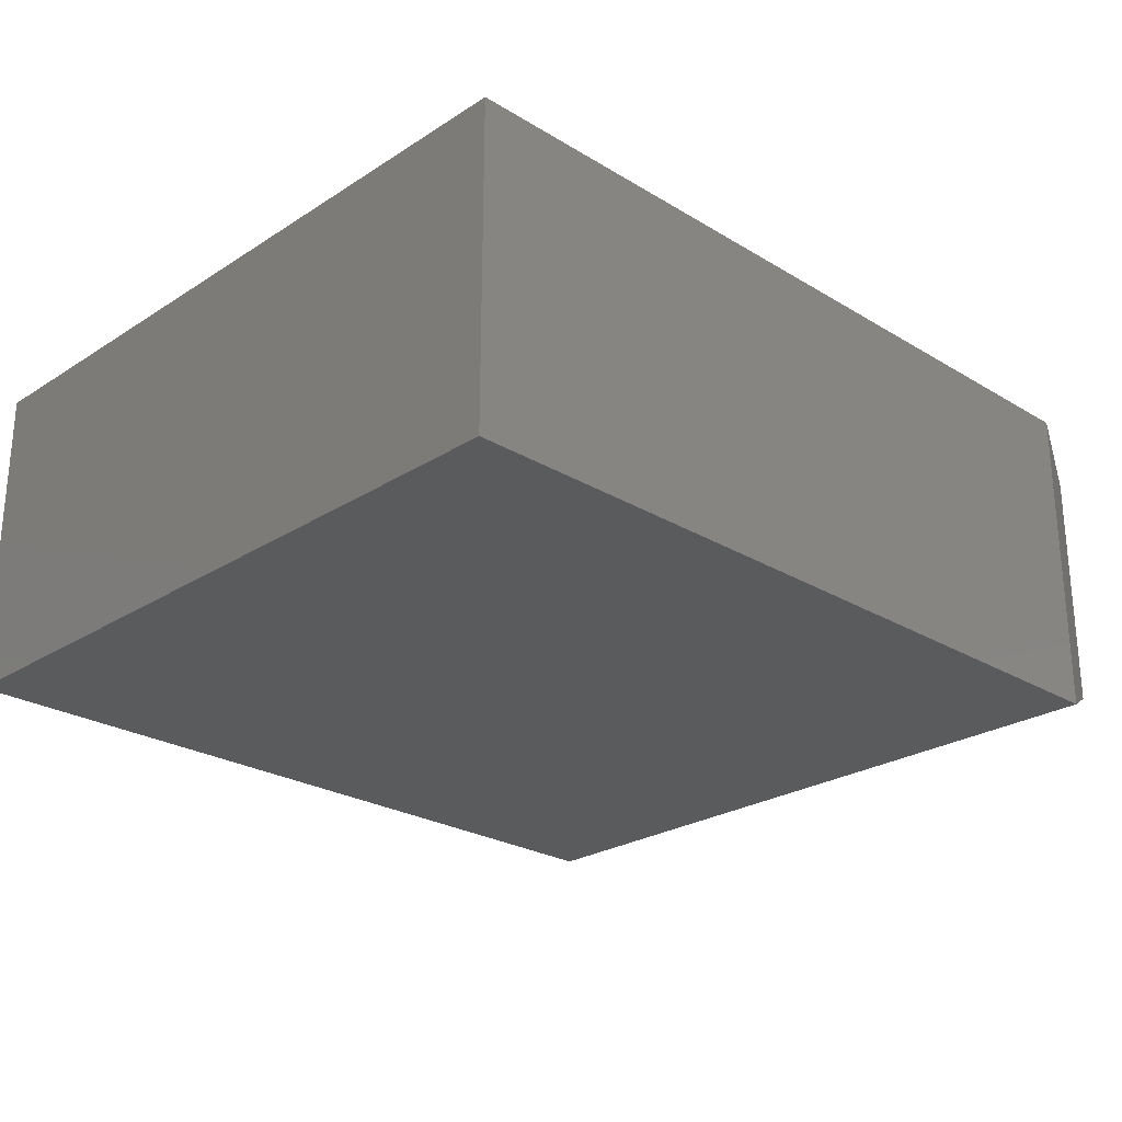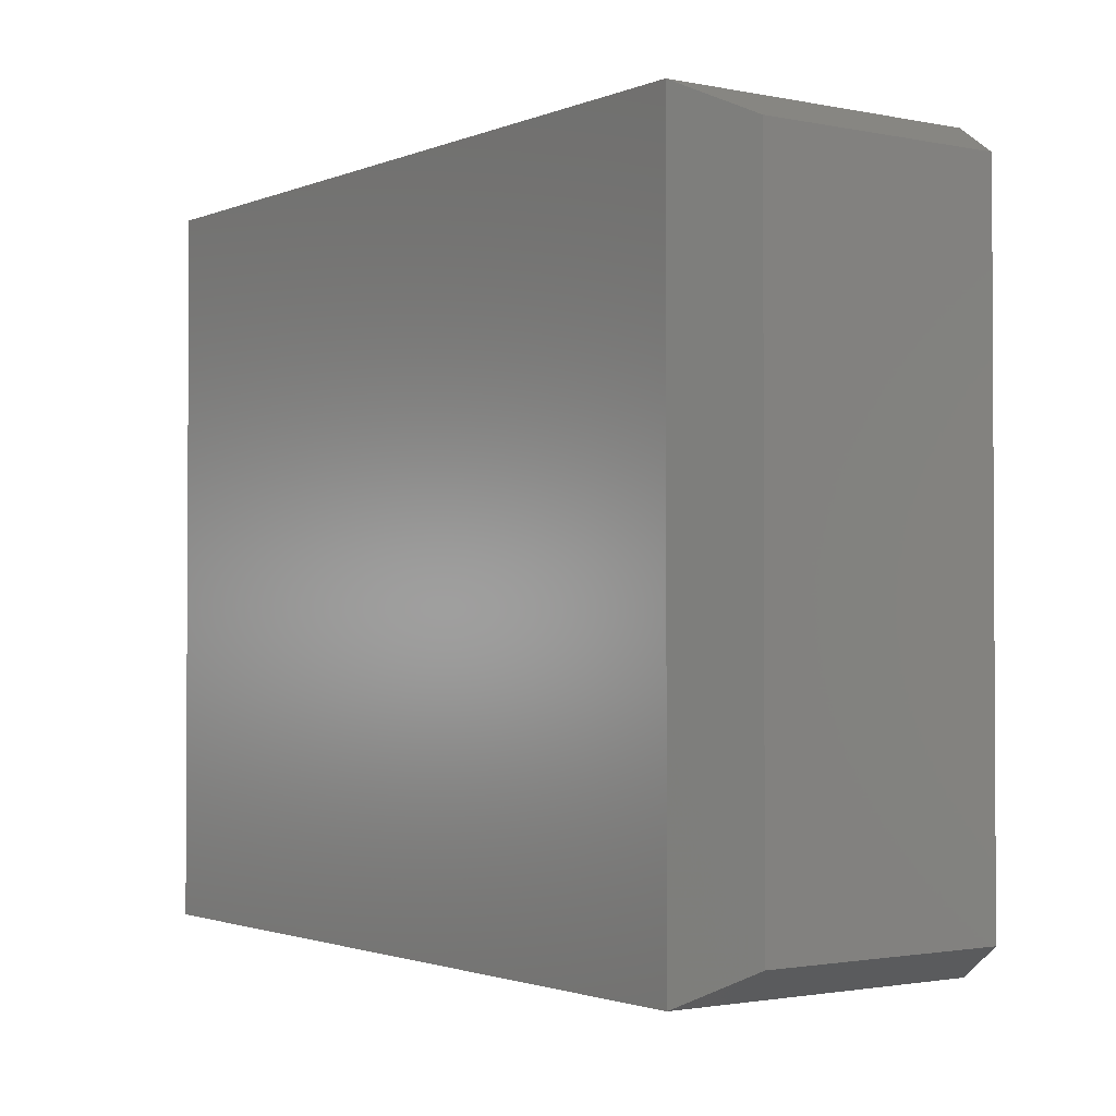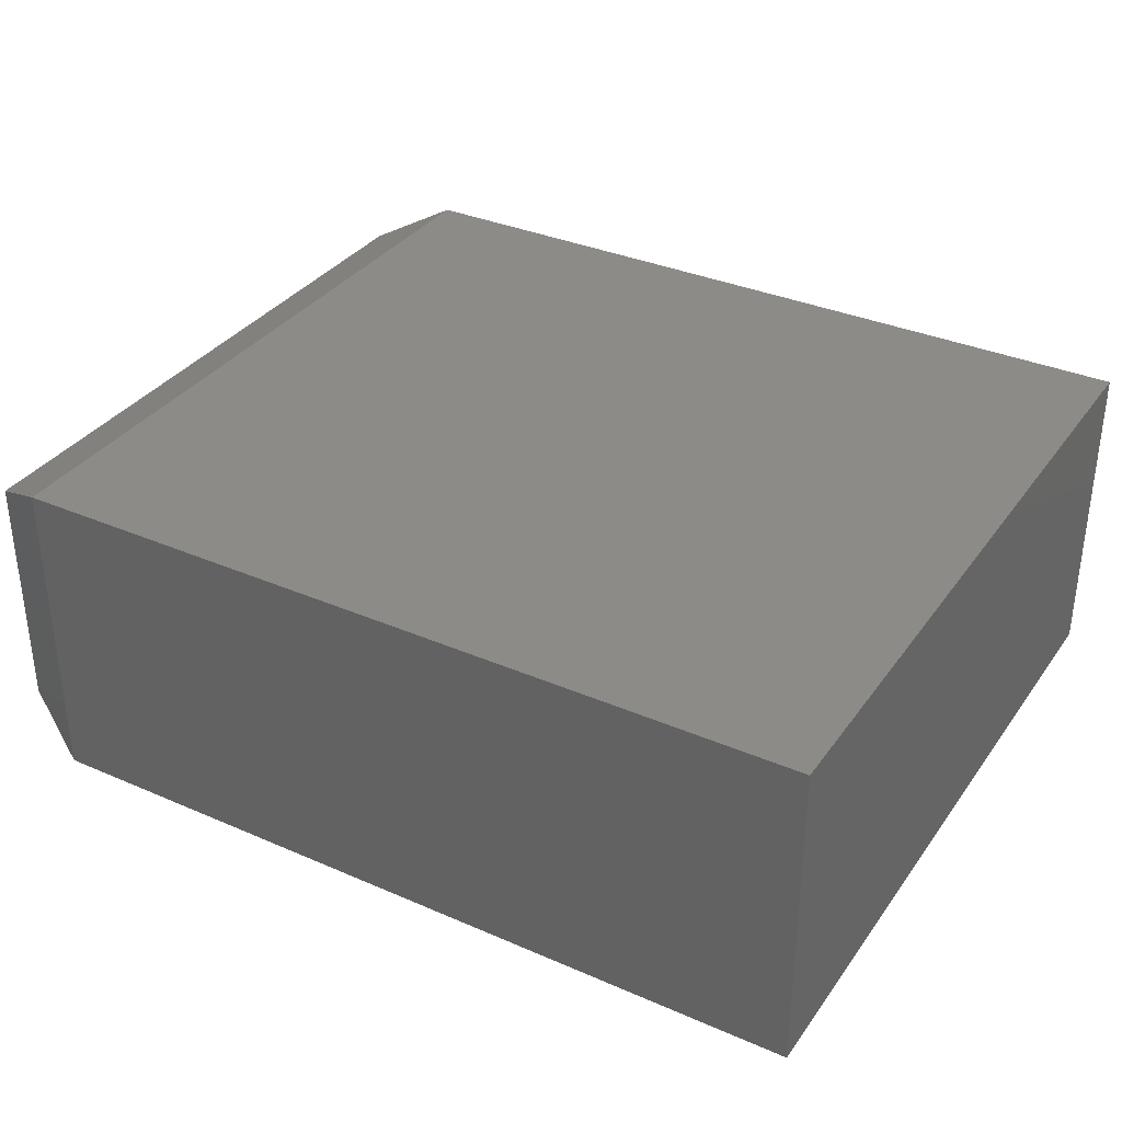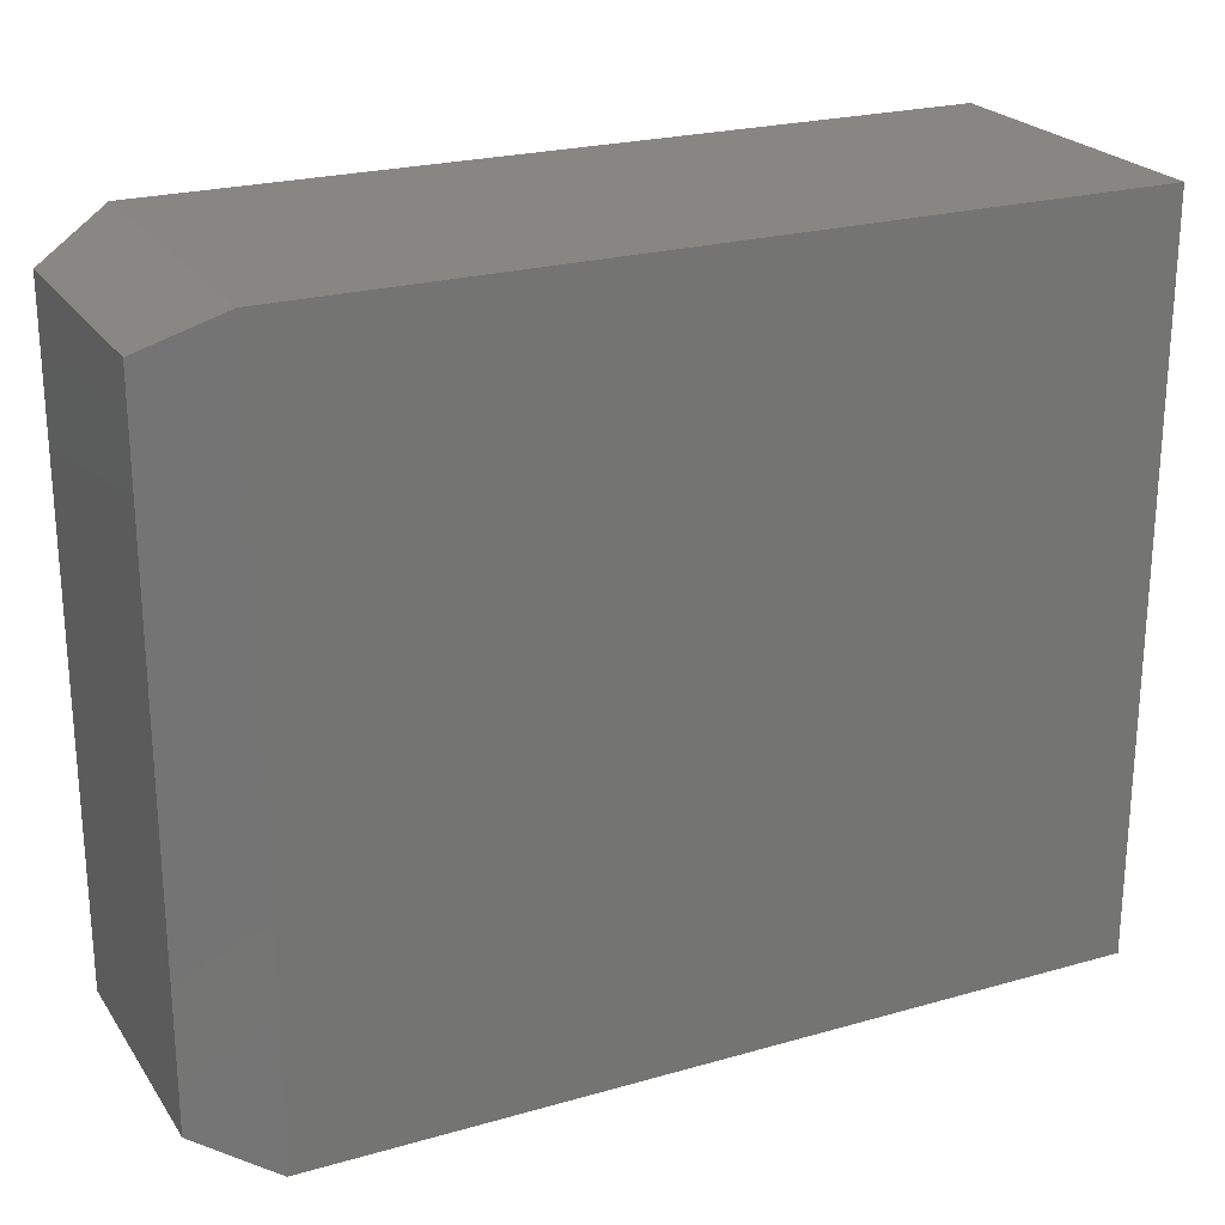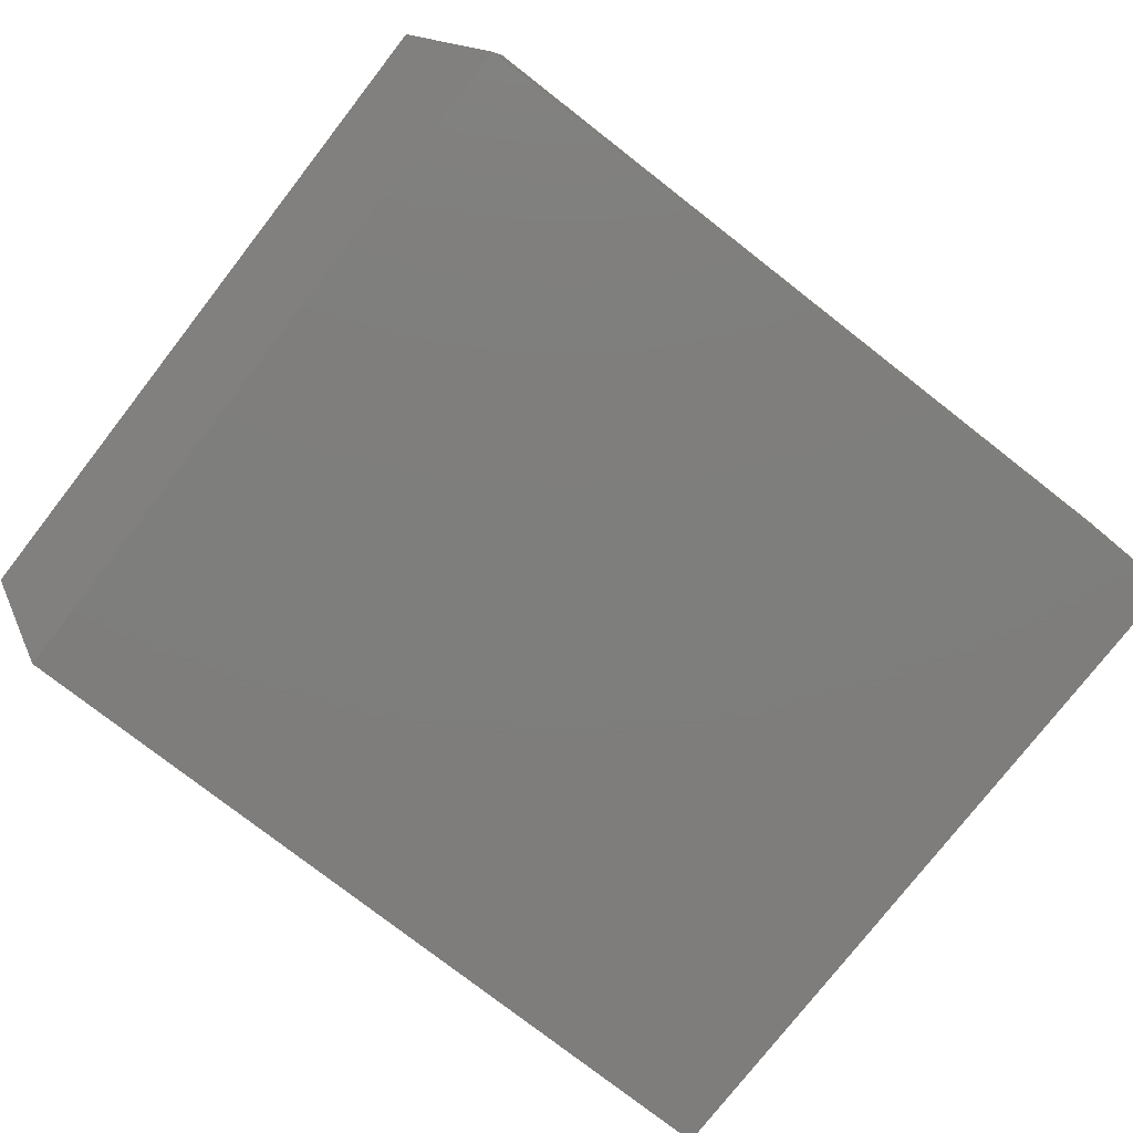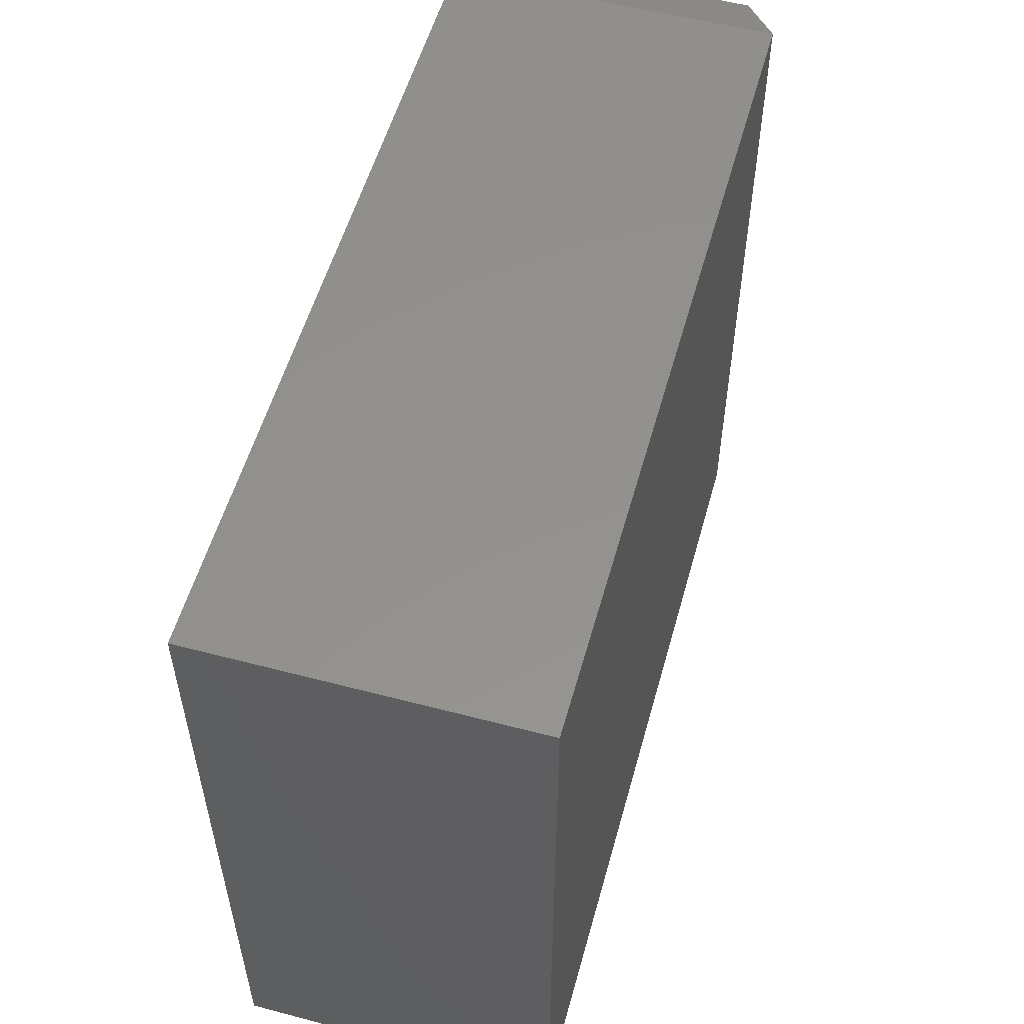
<metadata>
{"format":"stl","ext":"stl","renderer":"f3d","projection":"perspective","resolution":1024,"background":"white","views":[{"elev":-25.2,"azim":135.8,"up":"+Z"},{"elev":-1.8,"azim":-125.7,"up":"+Y"},{"elev":34.4,"azim":30.3,"up":"+Z"},{"elev":23.4,"azim":-25.7,"up":"+Y"},{"elev":-77.7,"azim":-37.9,"up":"+Z"},{"elev":54.9,"azim":105.5,"up":"+Y"}]}
</metadata>
<code>
# stl→obj: 12 verts, 20 faces
v -1.735e-18 -0.2734 -0.1016
v -1.341e-17 -0.2734 0.1088
v -1.735e-18 0.2812 -0.1016
v -1.341e-17 0.2812 0.1088
v 0.0625 -0.3047 0.14
v 0.0625 -0.3047 -0.1328
v 0.75 -0.3047 0.14
v 0.75 -0.3047 -0.1328
v 0.0625 0.3125 0.14
v 0.75 0.3125 0.14
v 0.0625 0.3125 -0.1328
v 0.75 0.3125 -0.1328
f 1 2 3
f 3 2 4
f 5 6 7
f 7 6 8
f 9 5 10
f 10 5 7
f 11 9 12
f 12 9 10
f 6 11 8
f 8 11 12
f 9 4 5
f 5 4 2
f 11 3 9
f 9 3 4
f 6 1 11
f 11 1 3
f 5 2 6
f 6 2 1
f 8 12 7
f 7 12 10

</code>
